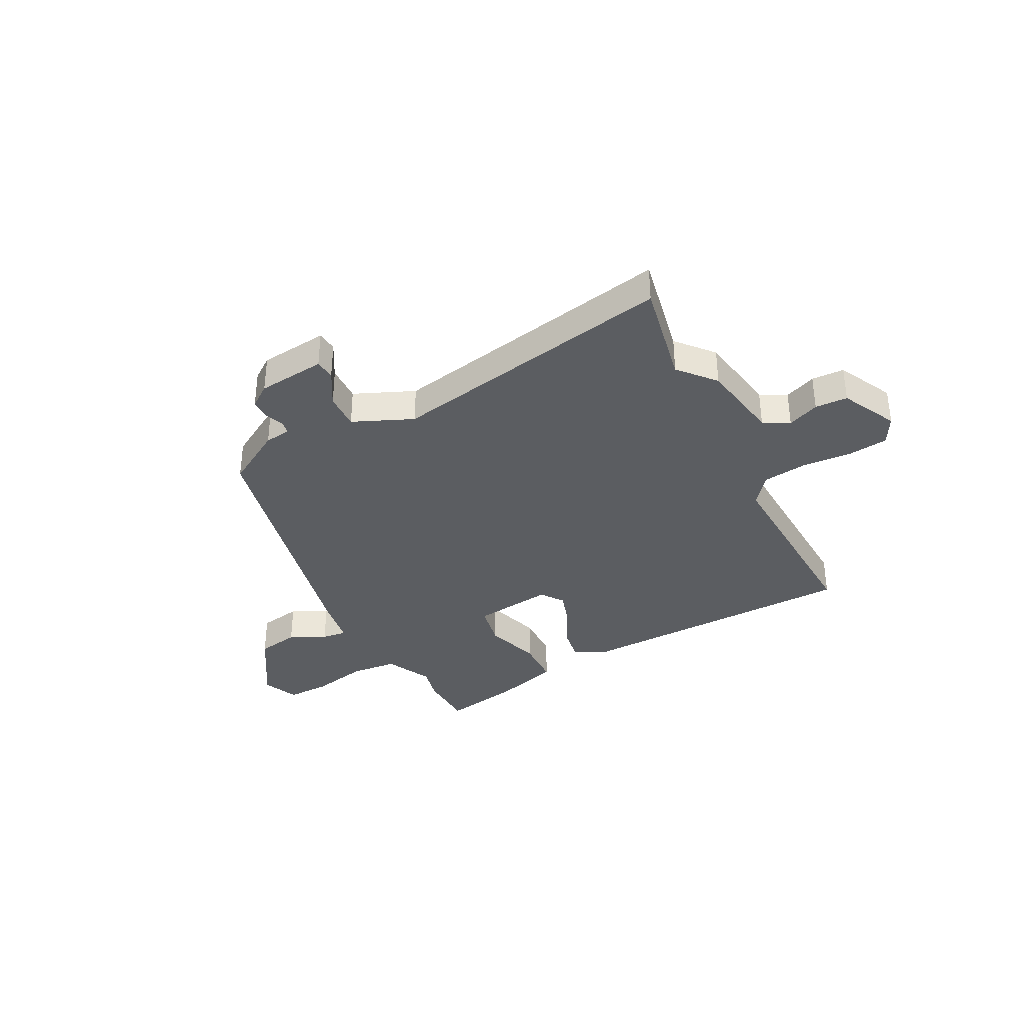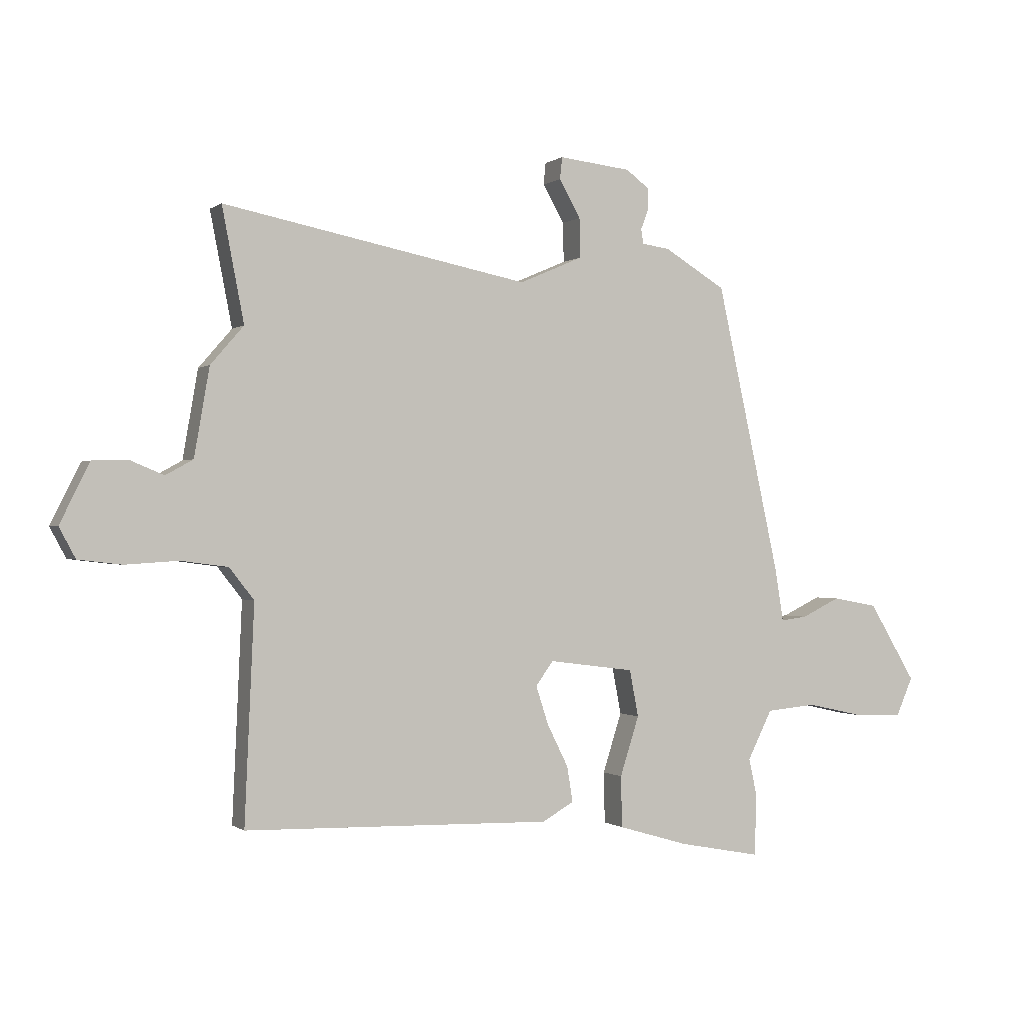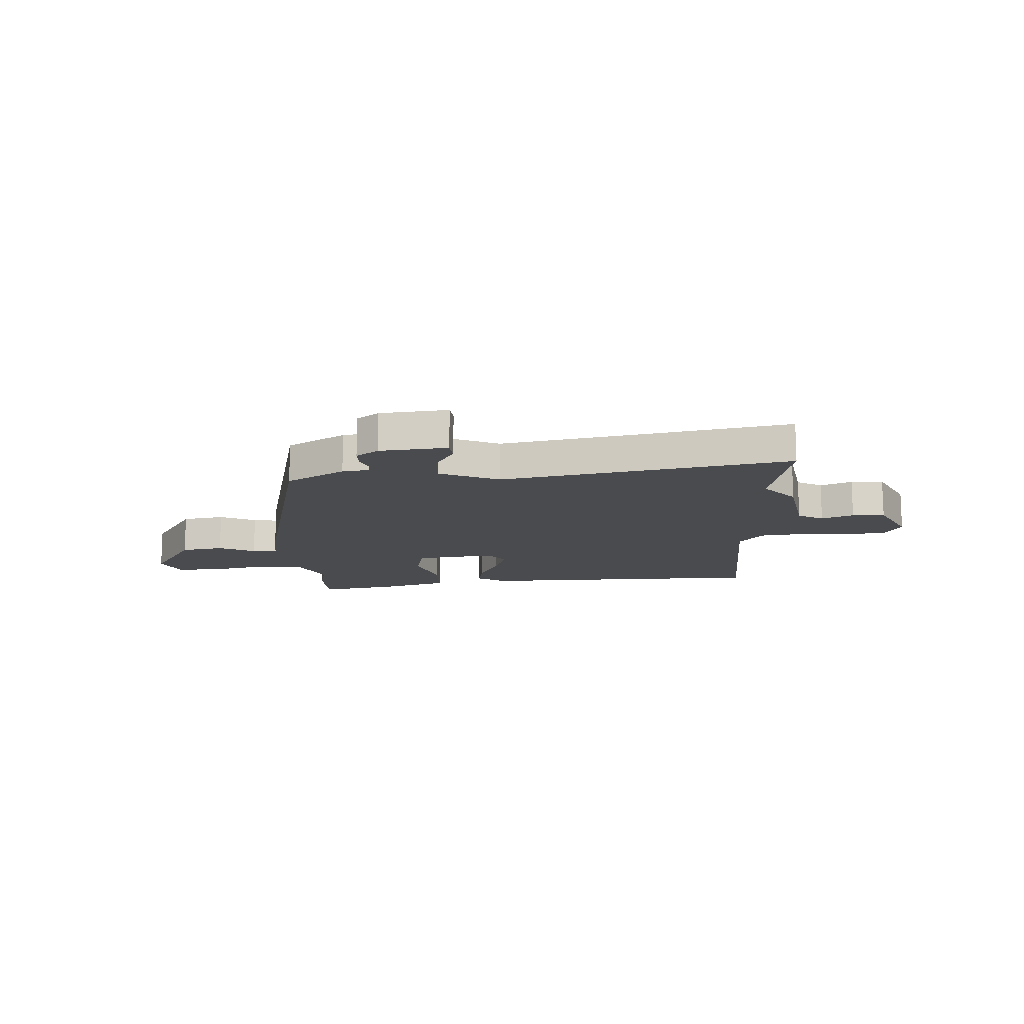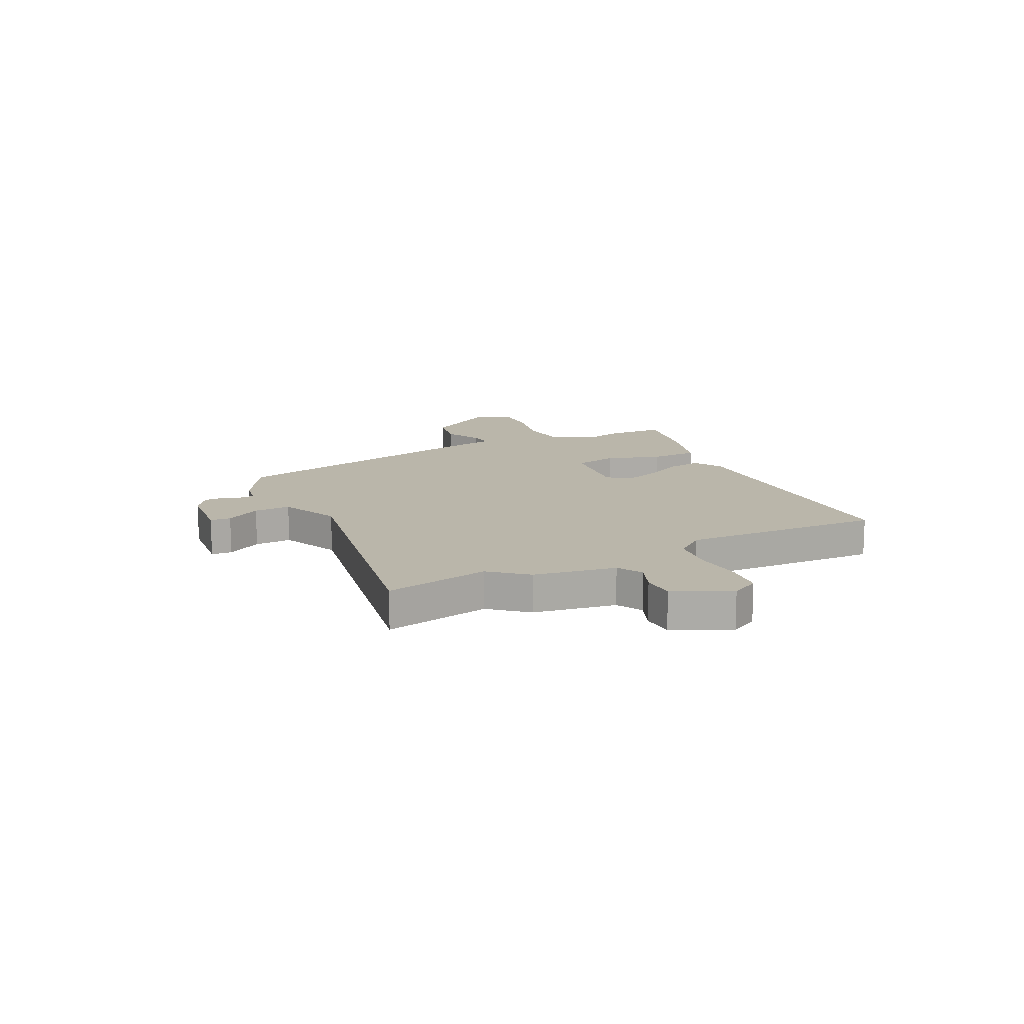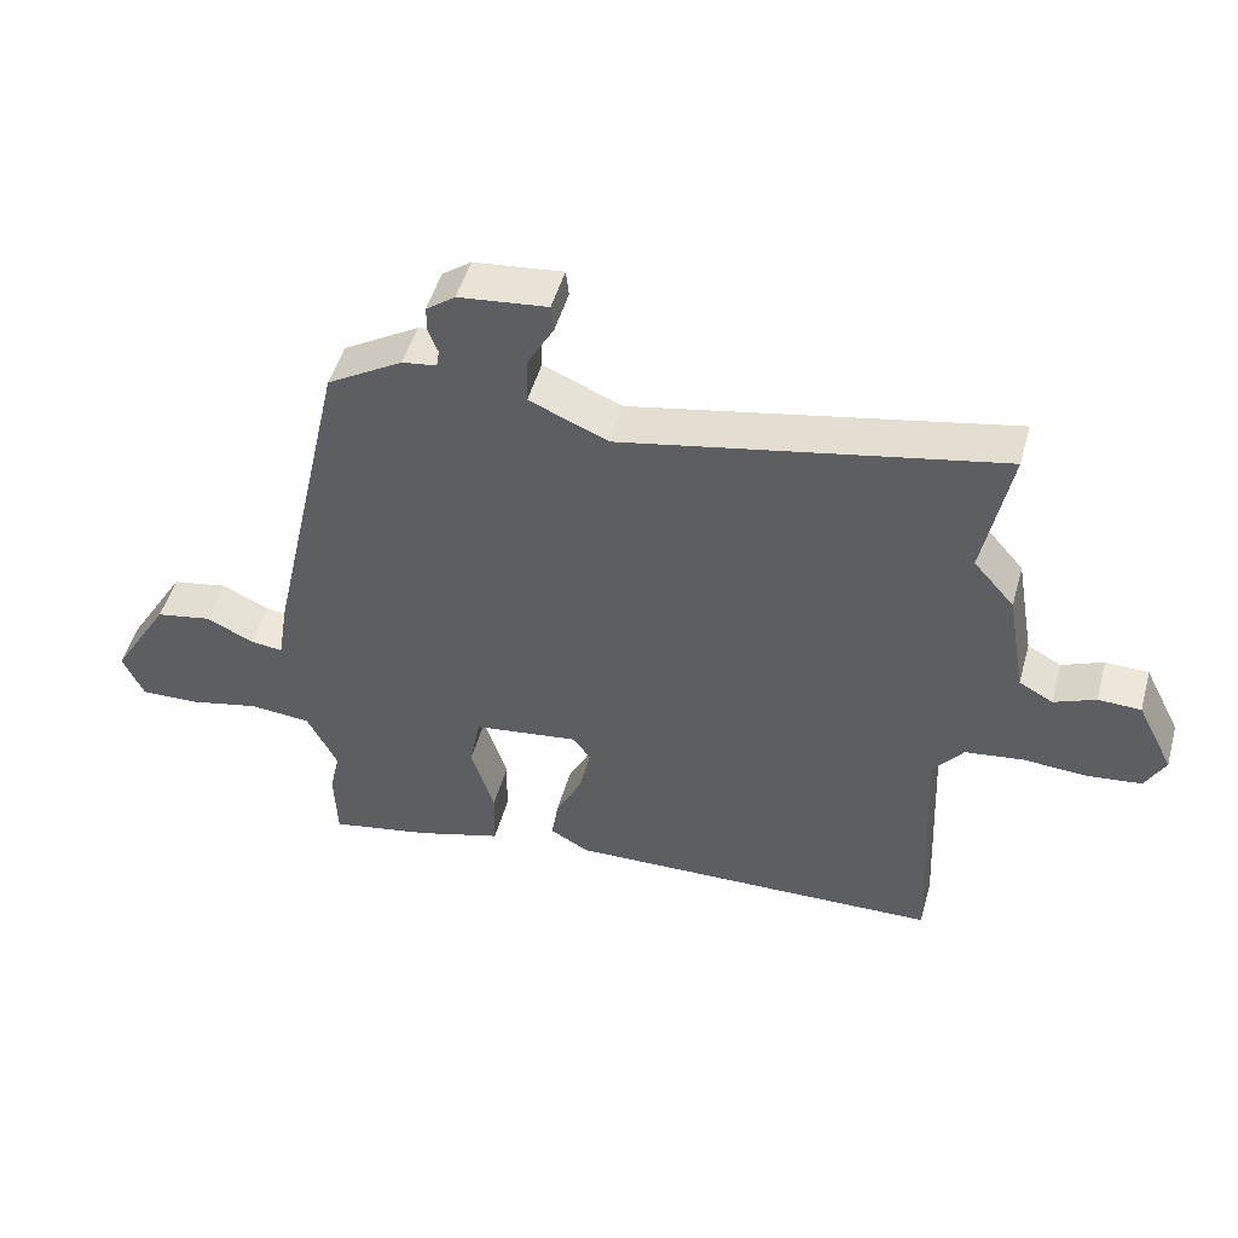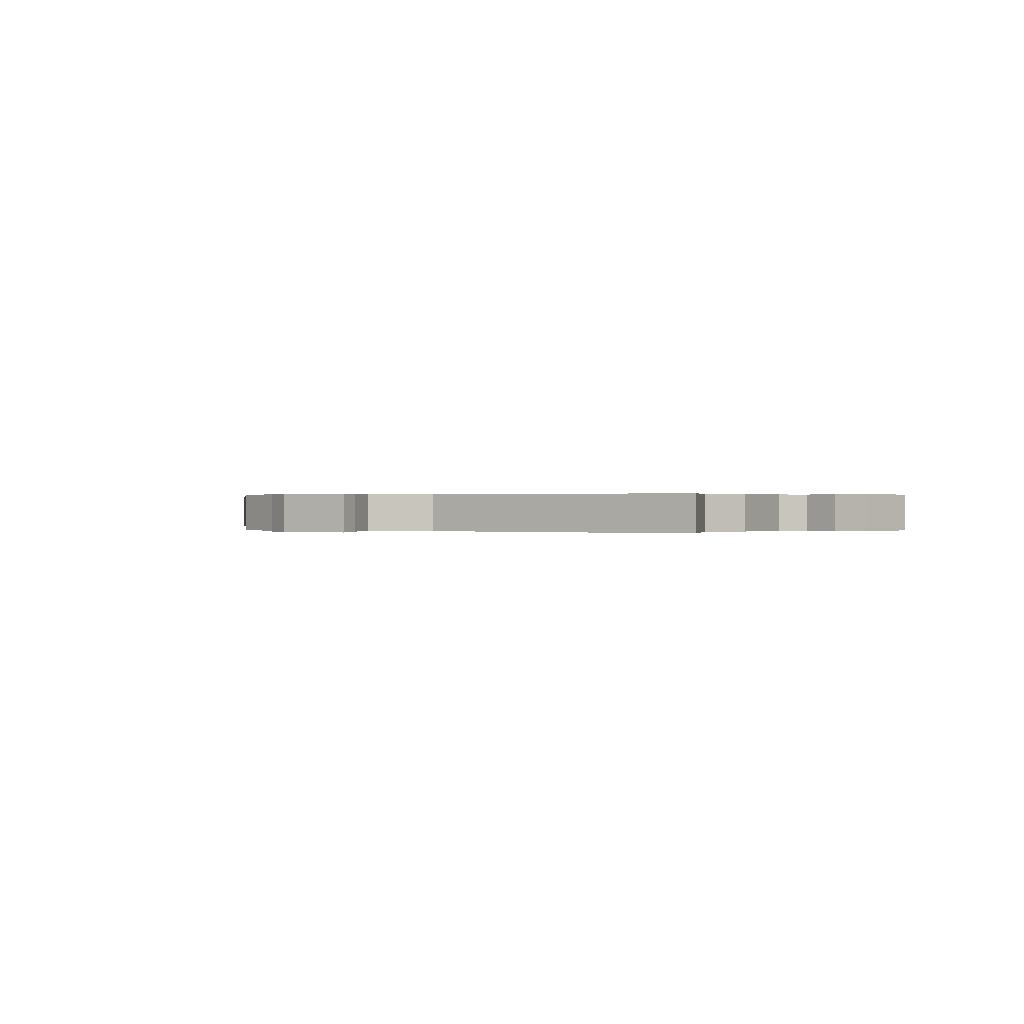
<metadata>
{"format":"obj","ext":"obj","renderer":"f3d","projection":"perspective","resolution":1024,"background":"white","views":[{"elev":-35.7,"azim":27.3,"up":"+Y"},{"elev":-0.4,"azim":156.2,"up":"+Z"},{"elev":-13.7,"azim":2.7,"up":"+Y"},{"elev":13.8,"azim":63.3,"up":"+Y"},{"elev":49.3,"azim":15.4,"up":"+Z"},{"elev":0.2,"azim":21.2,"up":"+Y"}]}
</metadata>
<code>
v -0.498 0.07 -0.56
v -0.502 0.07 -0.452
v -0.487 0.07 -0.385
v -0.531 0.07 -0.297
v -0.621 0.07 -0.289
v -0.725 0.07 -0.312
v -0.809 0.07 -0.314
v -0.839 0.07 -0.246
v -0.755 0.07 -0.107
v -0.674 0.07 -0.092
v -0.605 0.07 -0.125
v -0.558 0.07 -0.131
v -0.542 0.07 -0.033
v -0.429 0.07 0.478
v -0.319 0.07 0.544
v -0.269 0.07 0.551
v -0.265 0.07 0.577
v -0.279 0.07 0.613
v -0.279 0.07 0.651
v -0.237 0.07 0.682
v -0.108 0.07 0.696
v -0.104 0.07 0.657
v -0.142 0.07 0.59
v -0.144 0.07 0.52
v -0.03 0.07 0.471
v 0.515 0.07 0.578
v 0.476 0.07 0.377
v 0.535 0.07 0.309
v 0.562 0.07 0.153
v 0.611 0.07 0.126
v 0.671 0.07 0.151
v 0.733 0.07 0.149
v 0.786 0.07 0.043
v 0.757 0.07 -0.011
v 0.68 0.07 -0.02
v 0.586 0.07 -0.014
v 0.502 0.07 -0.025
v 0.458 0.07 -0.081
v 0.475 0.07 -0.463
v -0.072 0.07 -0.477
v -0.128 0.07 -0.445
v -0.118 0.07 -0.382
v -0.08 0.07 -0.306
v -0.058 0.07 -0.238
v -0.089 0.07 -0.195
v -0.242 0.07 -0.215
v -0.258 0.07 -0.298
v -0.224 0.07 -0.404
v -0.226 0.07 -0.495
v -0.351 0.07 -0.532
v -0.498 0 -0.56
v -0.502 0 -0.452
v -0.487 0 -0.385
v -0.531 0 -0.297
v -0.621 0 -0.289
v -0.725 0 -0.312
v -0.809 0 -0.314
v -0.839 0 -0.246
v -0.755 0 -0.107
v -0.674 0 -0.092
v -0.605 0 -0.125
v -0.558 0 -0.131
v -0.542 0 -0.033
v -0.429 0 0.478
v -0.319 0 0.544
v -0.269 0 0.551
v -0.265 0 0.577
v -0.279 0 0.613
v -0.279 0 0.651
v -0.237 0 0.682
v -0.108 0 0.696
v -0.104 0 0.657
v -0.142 0 0.59
v -0.144 0 0.52
v -0.03 0 0.471
v 0.515 0 0.578
v 0.476 0 0.377
v 0.535 0 0.309
v 0.562 0 0.153
v 0.611 0 0.126
v 0.671 0 0.151
v 0.733 0 0.149
v 0.786 0 0.043
v 0.757 0 -0.011
v 0.68 0 -0.02
v 0.586 0 -0.014
v 0.502 0 -0.025
v 0.458 0 -0.081
v 0.475 0 -0.463
v -0.072 0 -0.477
v -0.128 0 -0.445
v -0.118 0 -0.382
v -0.08 0 -0.306
v -0.058 0 -0.238
v -0.089 0 -0.195
v -0.242 0 -0.215
v -0.258 0 -0.298
v -0.224 0 -0.404
v -0.226 0 -0.495
v -0.351 0 -0.532
f 47 48 49 50
f 46 47 50 1
f 40 41 42 43
f 38 39 40 43
f 37 38 43 44
f 33 34 35 36
f 33 36 37
f 30 31 32 33
f 30 33 37
f 29 30 37 44
f 27 28 29 44
f 25 26 27 44
f 20 21 22 23
f 20 23 24
f 17 18 19 20
f 16 17 20 24
f 12 13 14 15
f 12 15 16 24
f 8 9 10 11
f 8 11 12
f 5 6 7 8
f 4 5 8 12
f 3 4 12 24
f 46 1 2 3
f 24 25 44 45
f 24 45 46
f 3 24 46
f 100 99 98 97
f 51 100 97 96
f 93 92 91 90
f 93 90 89 88
f 94 93 88 87
f 86 85 84 83
f 87 86 83
f 83 82 81 80
f 87 83 80
f 94 87 80 79
f 94 79 78 77
f 94 77 76 75
f 73 72 71 70
f 74 73 70
f 70 69 68 67
f 74 70 67 66
f 65 64 63 62
f 74 66 65 62
f 61 60 59 58
f 62 61 58
f 58 57 56 55
f 62 58 55 54
f 74 62 54 53
f 53 52 51 96
f 95 94 75 74
f 96 95 74
f 96 74 53
f 1 51 52 2
f 2 52 53 3
f 3 53 54 4
f 4 54 55 5
f 5 55 56 6
f 6 56 57 7
f 7 57 58 8
f 8 58 59 9
f 9 59 60 10
f 10 60 61 11
f 11 61 62 12
f 12 62 63 13
f 13 63 64 14
f 14 64 65 15
f 15 65 66 16
f 16 66 67 17
f 17 67 68 18
f 18 68 69 19
f 19 69 70 20
f 20 70 71 21
f 21 71 72 22
f 22 72 73 23
f 23 73 74 24
f 24 74 75 25
f 25 75 76 26
f 26 76 77 27
f 27 77 78 28
f 28 78 79 29
f 29 79 80 30
f 30 80 81 31
f 31 81 82 32
f 32 82 83 33
f 33 83 84 34
f 34 84 85 35
f 35 85 86 36
f 36 86 87 37
f 37 87 88 38
f 38 88 89 39
f 39 89 90 40
f 40 90 91 41
f 41 91 92 42
f 42 92 93 43
f 43 93 94 44
f 44 94 95 45
f 45 95 96 46
f 46 96 97 47
f 47 97 98 48
f 48 98 99 49
f 49 99 100 50
f 50 100 51 1

</code>
